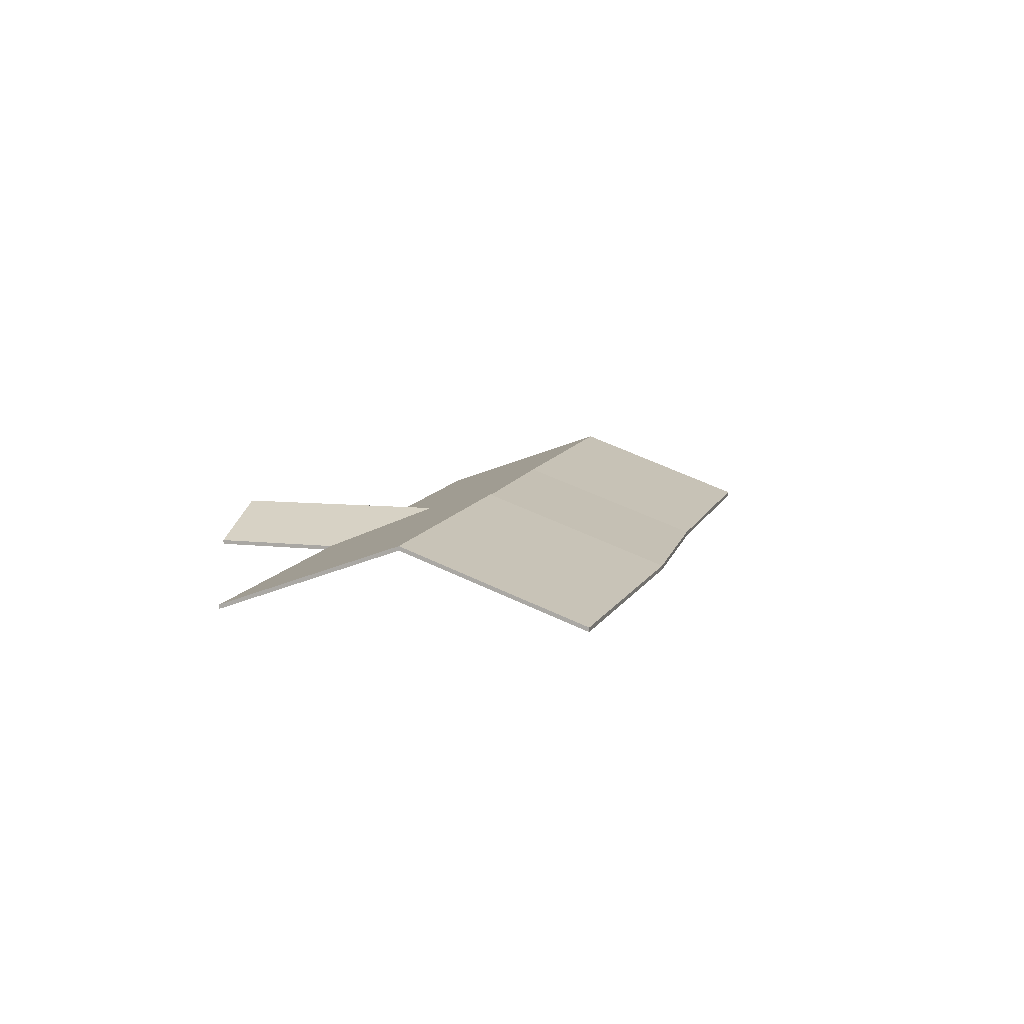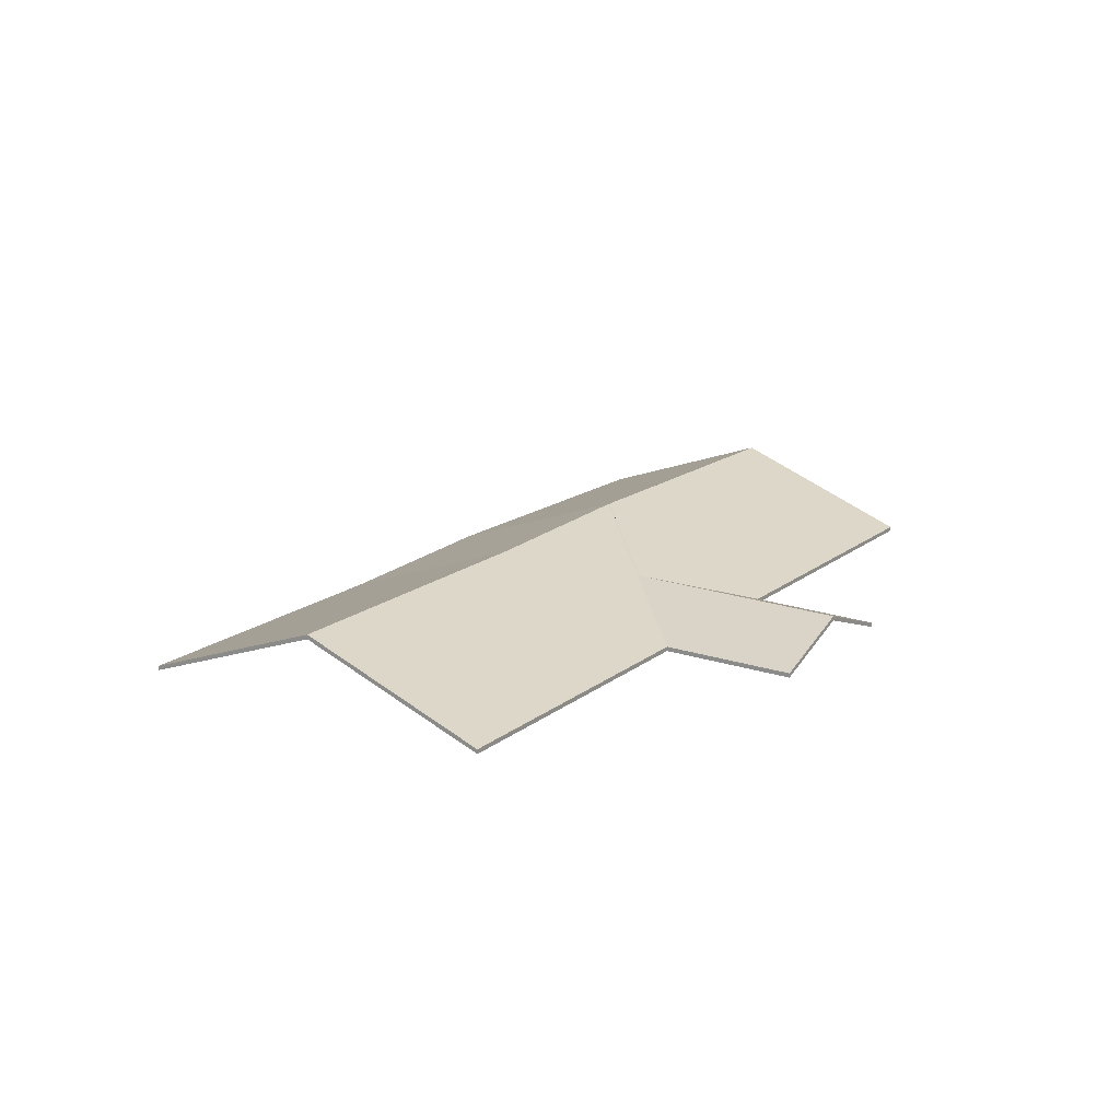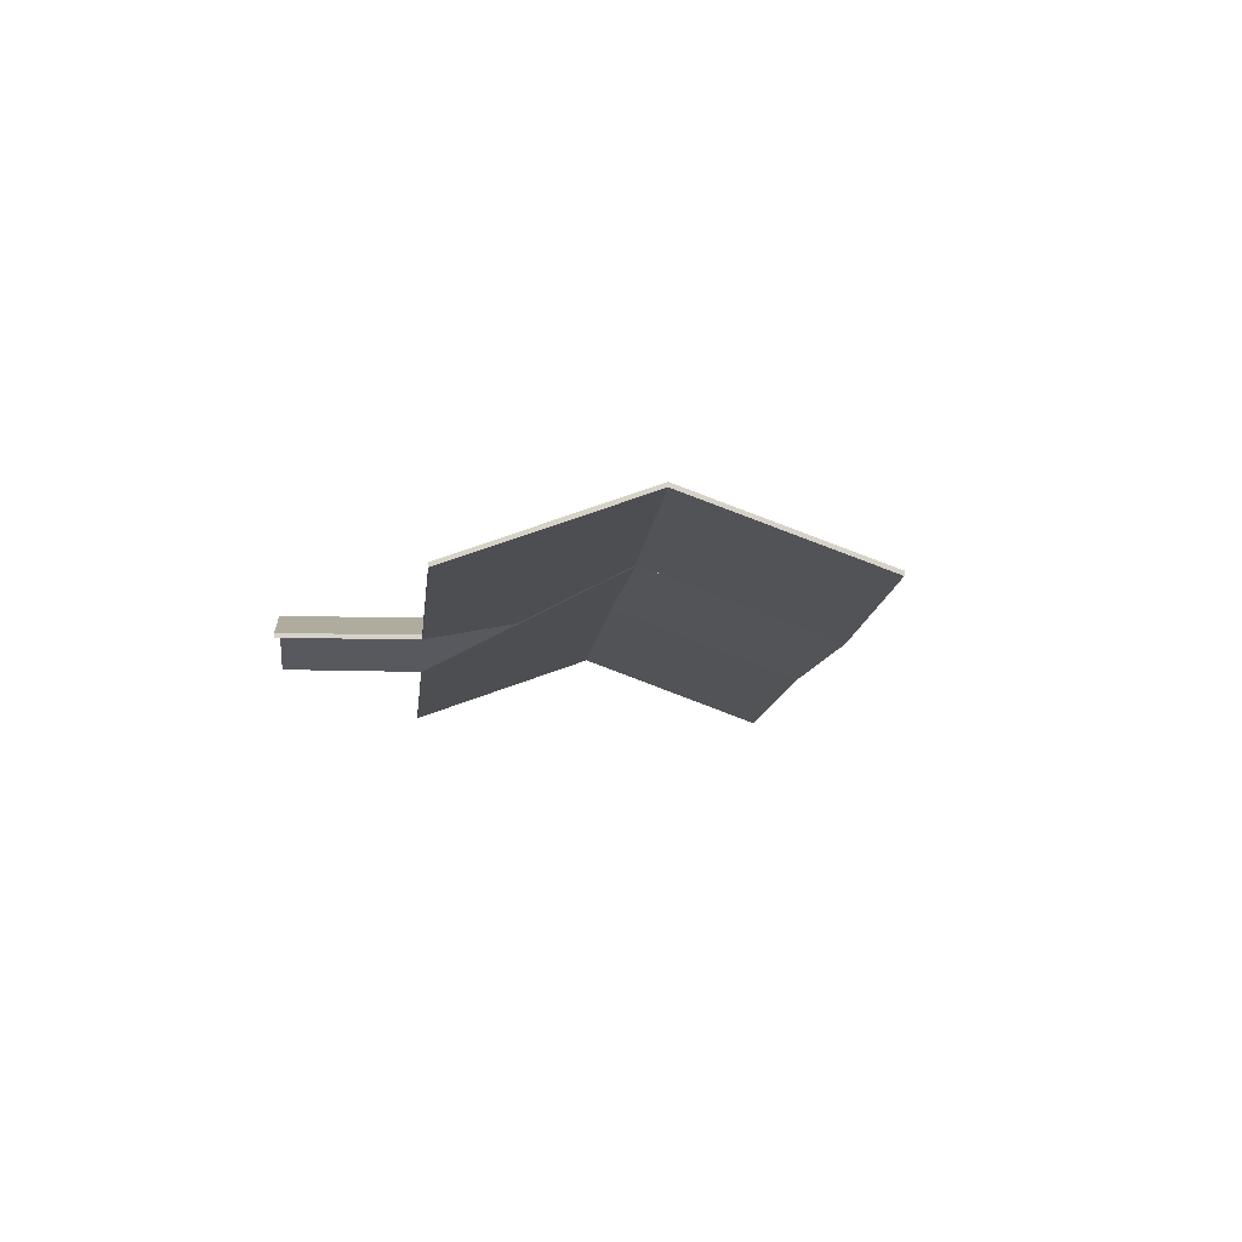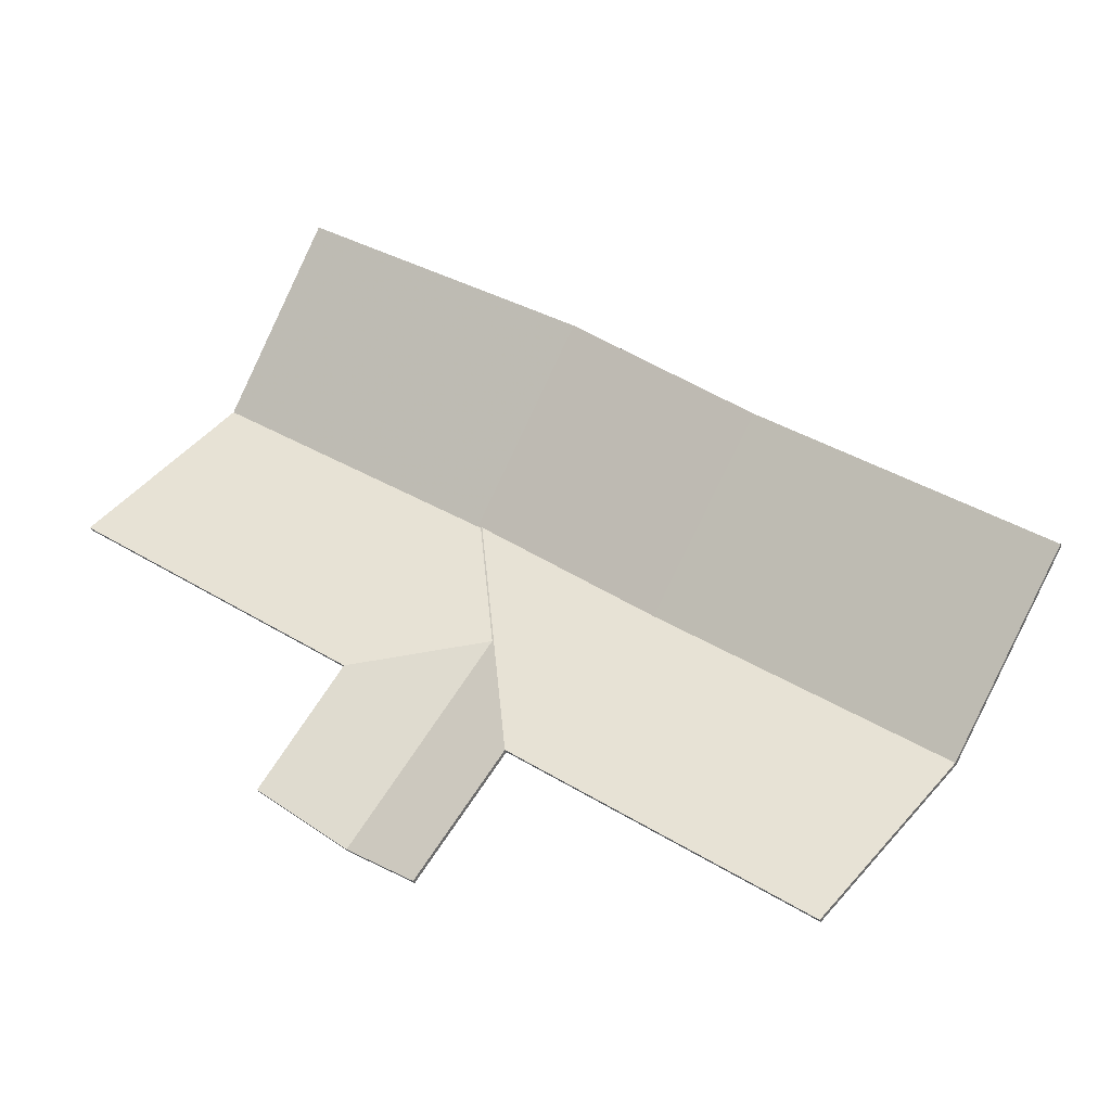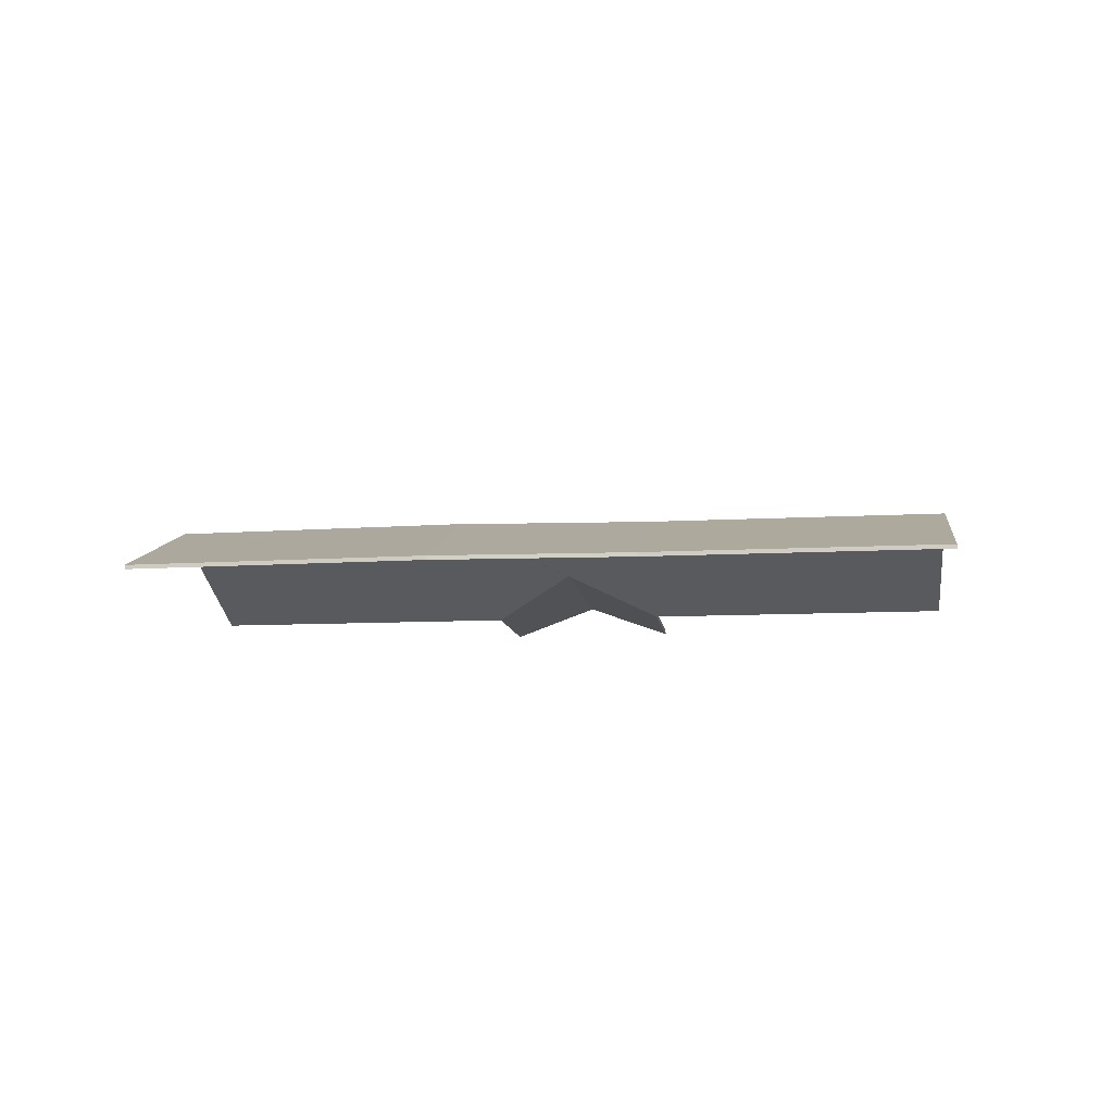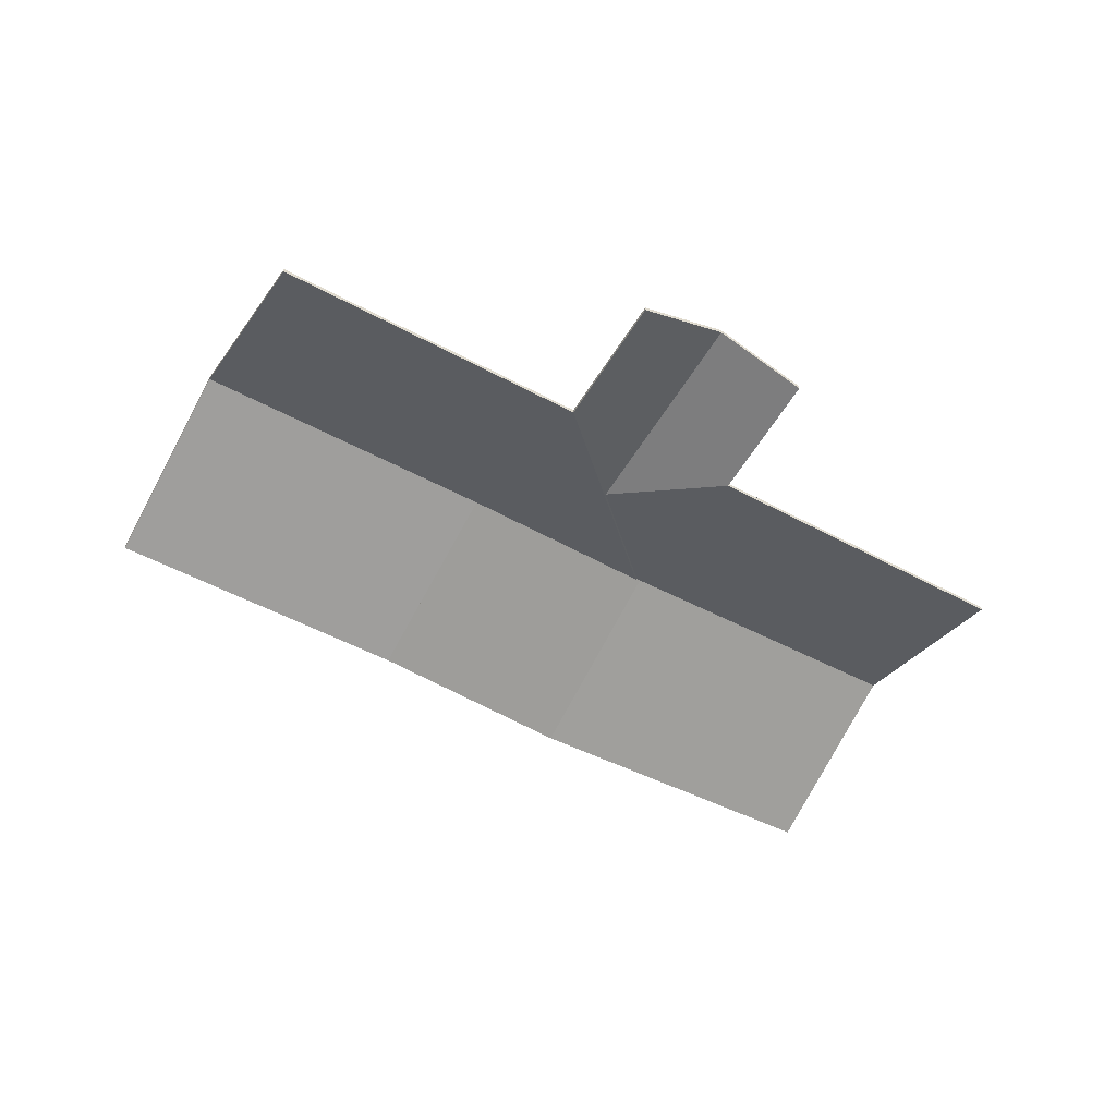
<metadata>
{"format":"obj","ext":"obj","renderer":"f3d","projection":"perspective","resolution":1024,"background":"white","views":[{"elev":9.8,"azim":-39.9,"up":"+Y"},{"elev":17.4,"azim":159.0,"up":"+Y"},{"elev":-10.6,"azim":-60.4,"up":"+Y"},{"elev":-30.4,"azim":15.8,"up":"+Z"},{"elev":-10.6,"azim":42.6,"up":"+Y"},{"elev":-53.1,"azim":-174.9,"up":"+Y"}]}
</metadata>
<code>
v -1.631 0.000653 0.1457
v -1.582 -0.03056 0.2157
v -1.582 -0.03255 0.2157
v -1.631 -0.001329 0.1457
v -1.582 -0.03056 0.2157
v -1.696 -0.03056 0.2951
v -1.696 -0.03255 0.2951
v -1.582 -0.03255 0.2157
v -1.747 0.000493 0.2262
v -1.631 0.000653 0.1457
v -1.631 -0.001329 0.1457
v -1.747 -0.001489 0.2262
v -1.696 -0.03056 0.2951
v -1.747 0.000493 0.2262
v -1.747 -0.001489 0.2262
v -1.696 -0.03255 0.2951
v -1.631 0.000653 0.1457
v -1.747 0.000493 0.2262
v -1.696 -0.03056 0.2951
v -1.582 -0.03056 0.2157
v -1.696 -0.03255 0.2951
v -1.747 -0.001489 0.2262
v -1.631 -0.001329 0.1457
v -1.582 -0.03255 0.2157
v -1.747 0.000493 0.2262
v -1.696 -0.03056 0.2951
v -1.696 -0.03255 0.2951
v -1.747 -0.001489 0.2262
v -1.82 0.001254 0.2803
v -1.747 0.000493 0.2262
v -1.747 -0.001489 0.2262
v -1.82 -0.000728 0.2803
v -1.821 0.001423 0.2802
v -1.82 0.001254 0.2803
v -1.82 -0.000728 0.2803
v -1.821 -0.000559 0.2802
v -1.822 0.001437 0.2812
v -1.821 0.001423 0.2802
v -1.821 -0.000559 0.2802
v -1.822 -0.000545 0.2812
v -1.696 -0.03056 0.2951
v -1.771 -0.03056 0.353
v -1.771 -0.03255 0.353
v -1.696 -0.03255 0.2951
v -1.771 -0.03056 0.353
v -1.822 0.001437 0.2812
v -1.822 -0.000545 0.2812
v -1.771 -0.03255 0.353
v -1.82 0.001254 0.2803
v -1.821 0.001423 0.2802
v -1.822 0.001437 0.2812
v -1.696 -0.03056 0.2951
v -1.747 0.000493 0.2262
v -1.771 -0.03056 0.353
v -1.822 -0.000545 0.2812
v -1.821 -0.000559 0.2802
v -1.82 -0.000728 0.2803
v -1.771 -0.03255 0.353
v -1.747 -0.001489 0.2262
v -1.696 -0.03255 0.2951
v -1.82 0.001254 0.2803
v -1.799 -0.03056 0.1588
v -1.799 -0.03255 0.1588
v -1.82 -0.000728 0.2803
v -1.747 0.000493 0.2262
v -1.82 0.001254 0.2803
v -1.82 -0.000728 0.2803
v -1.747 -0.001489 0.2262
v -1.799 -0.03056 0.1588
v -1.681 -0.03056 0.07568
v -1.681 -0.03255 0.07568
v -1.799 -0.03255 0.1588
v -1.631 0.000653 0.1457
v -1.747 0.000493 0.2262
v -1.747 -0.001489 0.2262
v -1.631 -0.001329 0.1457
v -1.681 -0.03056 0.07568
v -1.631 0.000653 0.1457
v -1.631 -0.001329 0.1457
v -1.681 -0.03255 0.07568
v -1.799 -0.03056 0.1588
v -1.82 0.001254 0.2803
v -1.747 0.000493 0.2262
v -1.681 -0.03056 0.07568
v -1.631 0.000653 0.1457
v -1.681 -0.03255 0.07568
v -1.631 -0.001329 0.1457
v -1.747 -0.001489 0.2262
v -1.799 -0.03255 0.1588
v -1.82 -0.000728 0.2803
v -1.868 -0.0159 0.1318
v -1.835 -0.03056 0.1086
v -1.835 -0.03255 0.1086
v -1.868 -0.01788 0.1318
v -1.835 -0.03056 0.1086
v -1.799 -0.03056 0.1588
v -1.799 -0.03255 0.1588
v -1.835 -0.03255 0.1086
v -1.81 -0.01544 0.2158
v -1.868 -0.0159 0.1318
v -1.868 -0.01788 0.1318
v -1.81 -0.01742 0.2158
v -1.821 0.001423 0.2802
v -1.81 -0.01544 0.2158
v -1.81 -0.01742 0.2158
v -1.821 -0.000559 0.2802
v -1.82 0.001254 0.2803
v -1.821 0.001423 0.2802
v -1.821 -0.000559 0.2802
v -1.82 -0.000728 0.2803
v -1.799 -0.03056 0.1588
v -1.82 0.001254 0.2803
v -1.82 -0.000728 0.2803
v -1.799 -0.03255 0.1588
v -1.81 -0.01544 0.2158
v -1.821 0.001423 0.2802
v -1.82 0.001254 0.2803
v -1.835 -0.03056 0.1086
v -1.868 -0.0159 0.1318
v -1.799 -0.03056 0.1588
v -1.82 -0.000728 0.2803
v -1.821 -0.000559 0.2802
v -1.81 -0.01742 0.2158
v -1.799 -0.03255 0.1588
v -1.868 -0.01788 0.1318
v -1.835 -0.03255 0.1086
v -1.822 0.001437 0.2812
v -1.771 -0.03056 0.353
v -1.771 -0.03255 0.353
v -1.822 -0.000545 0.2812
v -1.771 -0.03056 0.353
v -1.889 -0.03056 0.4294
v -1.889 -0.03255 0.4294
v -1.771 -0.03255 0.353
v -1.937 0.000496 0.3592
v -1.822 0.001437 0.2812
v -1.822 -0.000545 0.2812
v -1.937 -0.001486 0.3592
v -1.889 -0.03056 0.4294
v -1.937 0.000496 0.3592
v -1.937 -0.001486 0.3592
v -1.889 -0.03255 0.4294
v -1.822 0.001437 0.2812
v -1.937 0.000496 0.3592
v -1.889 -0.03056 0.4294
v -1.771 -0.03056 0.353
v -1.889 -0.03255 0.4294
v -1.937 -0.001486 0.3592
v -1.822 -0.000545 0.2812
v -1.771 -0.03255 0.353
v -1.81 -0.01544 0.2158
v -1.867 -0.03056 0.2053
v -1.867 -0.03255 0.2053
v -1.81 -0.01742 0.2158
v -1.867 -0.03056 0.2053
v -1.901 -0.03056 0.155
v -1.901 -0.03255 0.155
v -1.867 -0.03255 0.2053
v -1.868 -0.0159 0.1318
v -1.81 -0.01544 0.2158
v -1.81 -0.01742 0.2158
v -1.868 -0.01788 0.1318
v -1.901 -0.03056 0.155
v -1.868 -0.0159 0.1318
v -1.868 -0.01788 0.1318
v -1.901 -0.03255 0.155
v -1.81 -0.01544 0.2158
v -1.868 -0.0159 0.1318
v -1.901 -0.03056 0.155
v -1.867 -0.03056 0.2053
v -1.901 -0.03255 0.155
v -1.868 -0.01788 0.1318
v -1.81 -0.01742 0.2158
v -1.867 -0.03255 0.2053
v -1.937 0.000496 0.3592
v -1.986 -0.03056 0.289
v -1.986 -0.03255 0.289
v -1.937 -0.001486 0.3592
v -1.822 0.001437 0.2812
v -1.937 0.000496 0.3592
v -1.937 -0.001486 0.3592
v -1.822 -0.000545 0.2812
v -1.821 0.001423 0.2802
v -1.822 0.001437 0.2812
v -1.822 -0.000545 0.2812
v -1.821 -0.000559 0.2802
v -1.986 -0.03056 0.289
v -1.867 -0.03056 0.2053
v -1.867 -0.03255 0.2053
v -1.986 -0.03255 0.289
v -1.81 -0.01544 0.2158
v -1.821 0.001423 0.2802
v -1.821 -0.000559 0.2802
v -1.81 -0.01742 0.2158
v -1.867 -0.03056 0.2053
v -1.81 -0.01544 0.2158
v -1.81 -0.01742 0.2158
v -1.867 -0.03255 0.2053
v -1.821 0.001423 0.2802
v -1.81 -0.01544 0.2158
v -1.867 -0.03056 0.2053
v -1.986 -0.03056 0.289
v -1.937 0.000496 0.3592
v -1.822 0.001437 0.2812
v -1.867 -0.03255 0.2053
v -1.81 -0.01742 0.2158
v -1.821 -0.000559 0.2802
v -1.822 -0.000545 0.2812
v -1.937 -0.001486 0.3592
v -1.986 -0.03255 0.289
f 1 2 3
f 1 3 4
f 5 6 7
f 5 7 8
f 9 10 11
f 9 11 12
f 13 14 15
f 13 15 16
f 17 18 19
f 17 19 20
f 21 22 23
f 21 23 24
f 25 26 27
f 25 27 28
f 29 30 31
f 29 31 32
f 33 34 35
f 33 35 36
f 37 38 39
f 37 39 40
f 41 42 43
f 41 43 44
f 45 46 47
f 45 47 48
f 49 50 51
f 52 53 54
f 54 53 49
f 54 49 51
f 55 56 57
f 58 55 57
f 58 57 59
f 58 59 60
f 61 62 63
f 61 63 64
f 65 66 67
f 65 67 68
f 69 70 71
f 69 71 72
f 73 74 75
f 73 75 76
f 77 78 79
f 77 79 80
f 81 82 83
f 81 83 84
f 84 83 85
f 86 87 88
f 86 88 89
f 89 88 90
f 91 92 93
f 91 93 94
f 95 96 97
f 95 97 98
f 99 100 101
f 99 101 102
f 103 104 105
f 103 105 106
f 107 108 109
f 107 109 110
f 111 112 113
f 111 113 114
f 115 116 117
f 118 119 120
f 120 119 115
f 120 115 117
f 121 122 123
f 124 121 123
f 124 123 125
f 124 125 126
f 127 128 129
f 127 129 130
f 131 132 133
f 131 133 134
f 135 136 137
f 135 137 138
f 139 140 141
f 139 141 142
f 143 144 145
f 143 145 146
f 147 148 149
f 147 149 150
f 151 152 153
f 151 153 154
f 155 156 157
f 155 157 158
f 159 160 161
f 159 161 162
f 163 164 165
f 163 165 166
f 167 168 169
f 167 169 170
f 171 172 173
f 171 173 174
f 175 176 177
f 175 177 178
f 179 180 181
f 179 181 182
f 183 184 185
f 183 185 186
f 187 188 189
f 187 189 190
f 191 192 193
f 191 193 194
f 195 196 197
f 195 197 198
f 199 200 201
f 199 201 202
f 199 202 203
f 199 203 204
f 205 206 207
f 205 207 208
f 205 208 209
f 205 209 210

</code>
